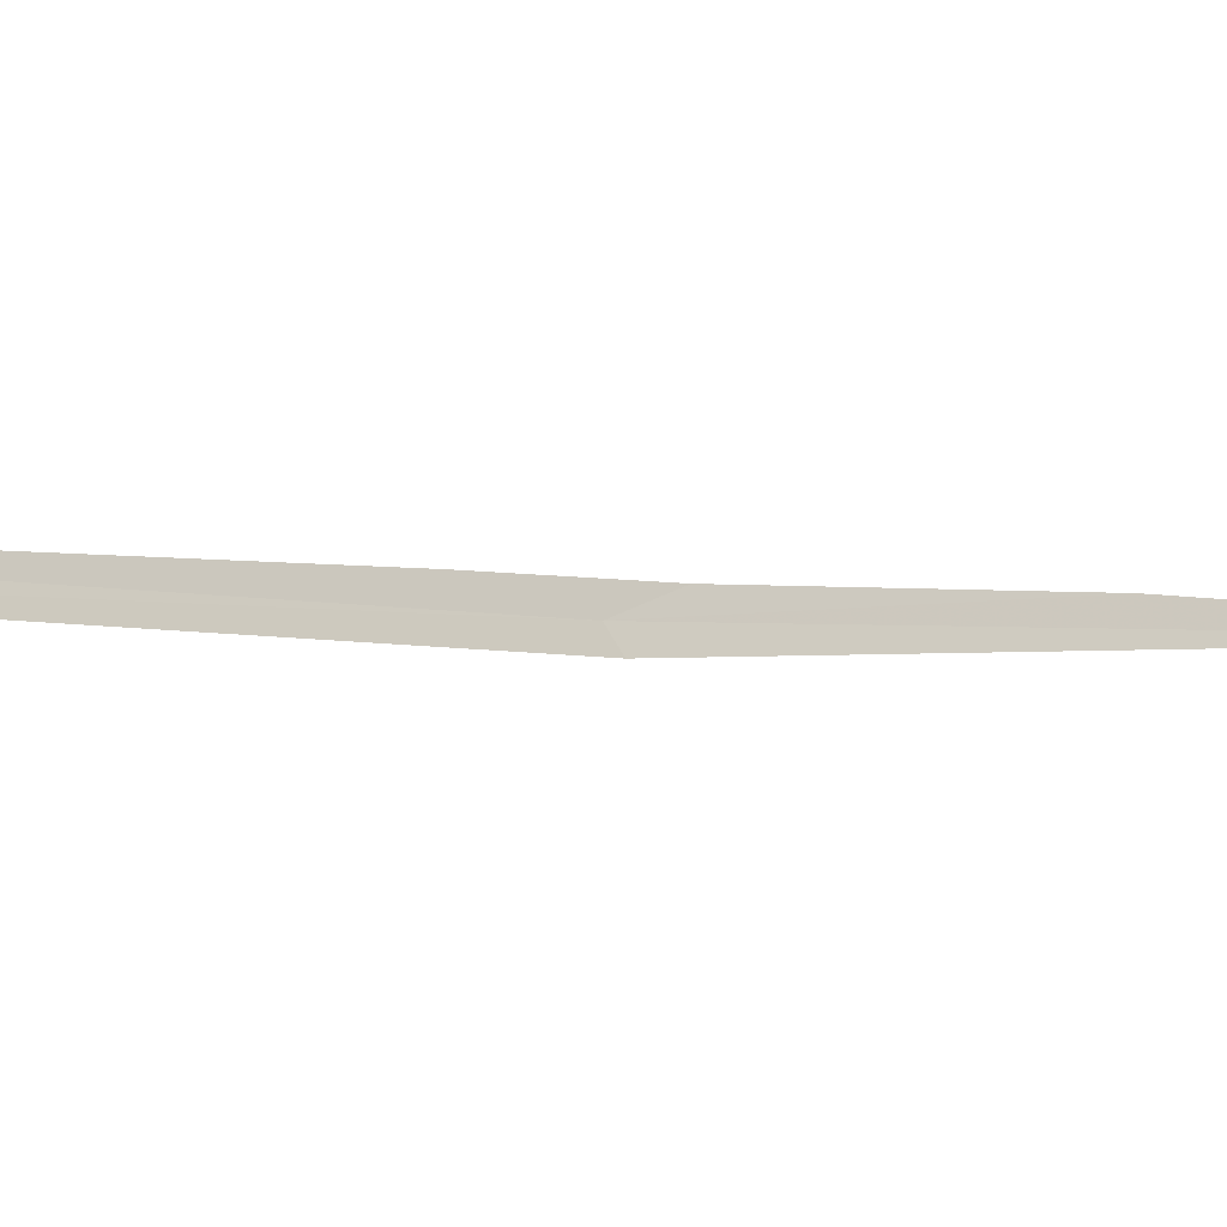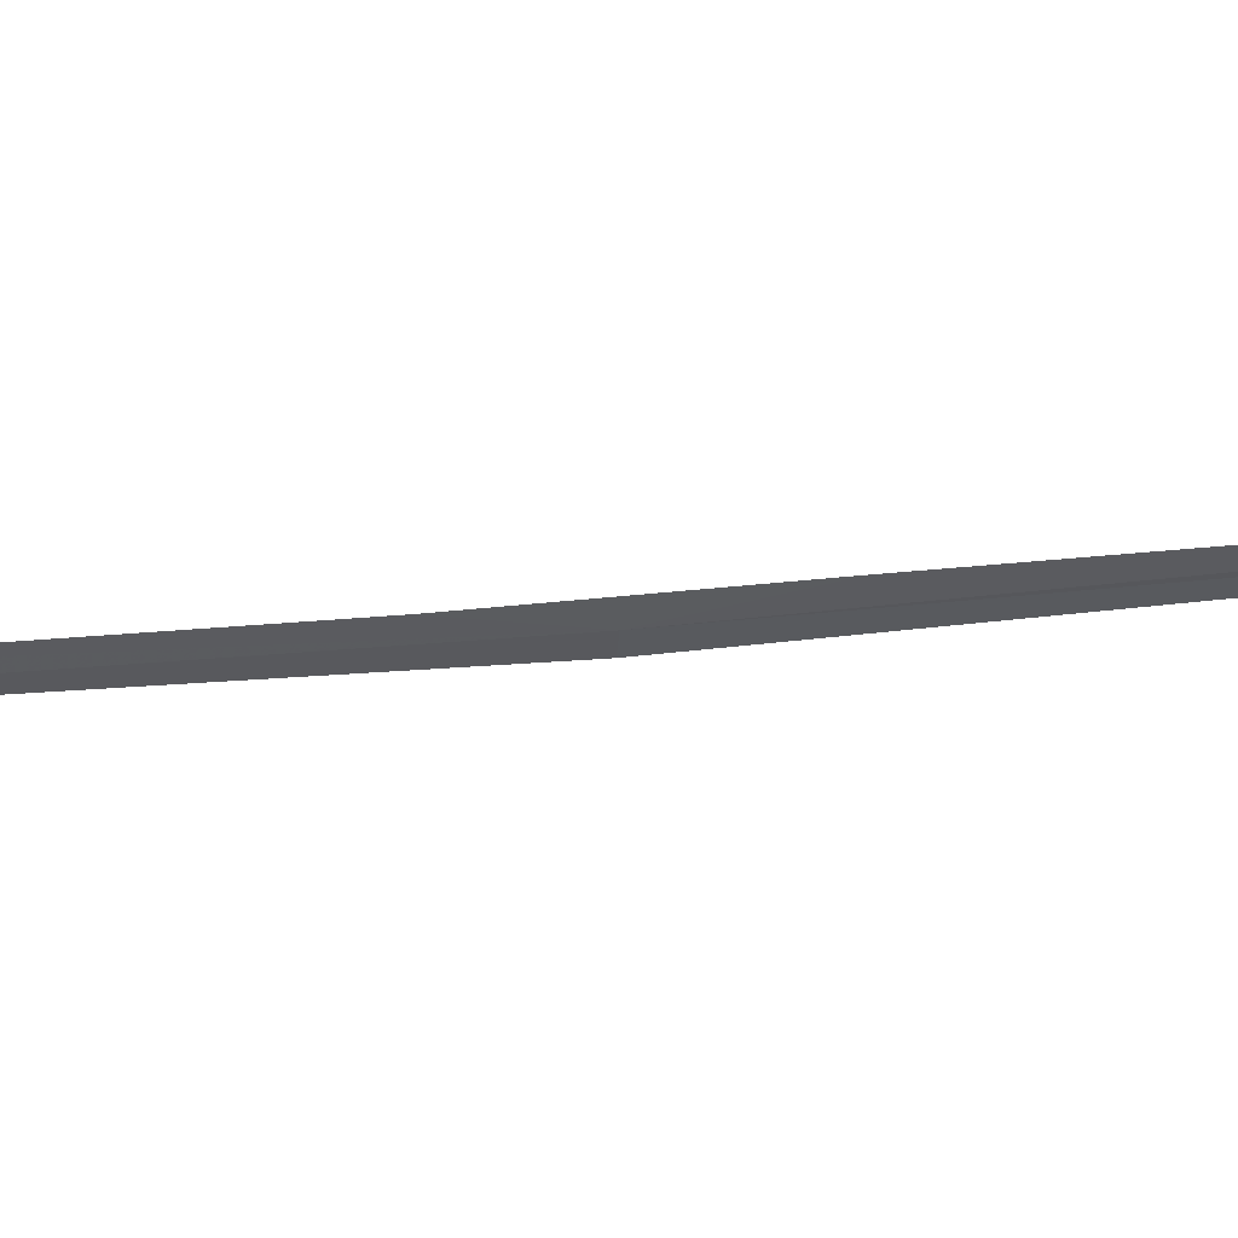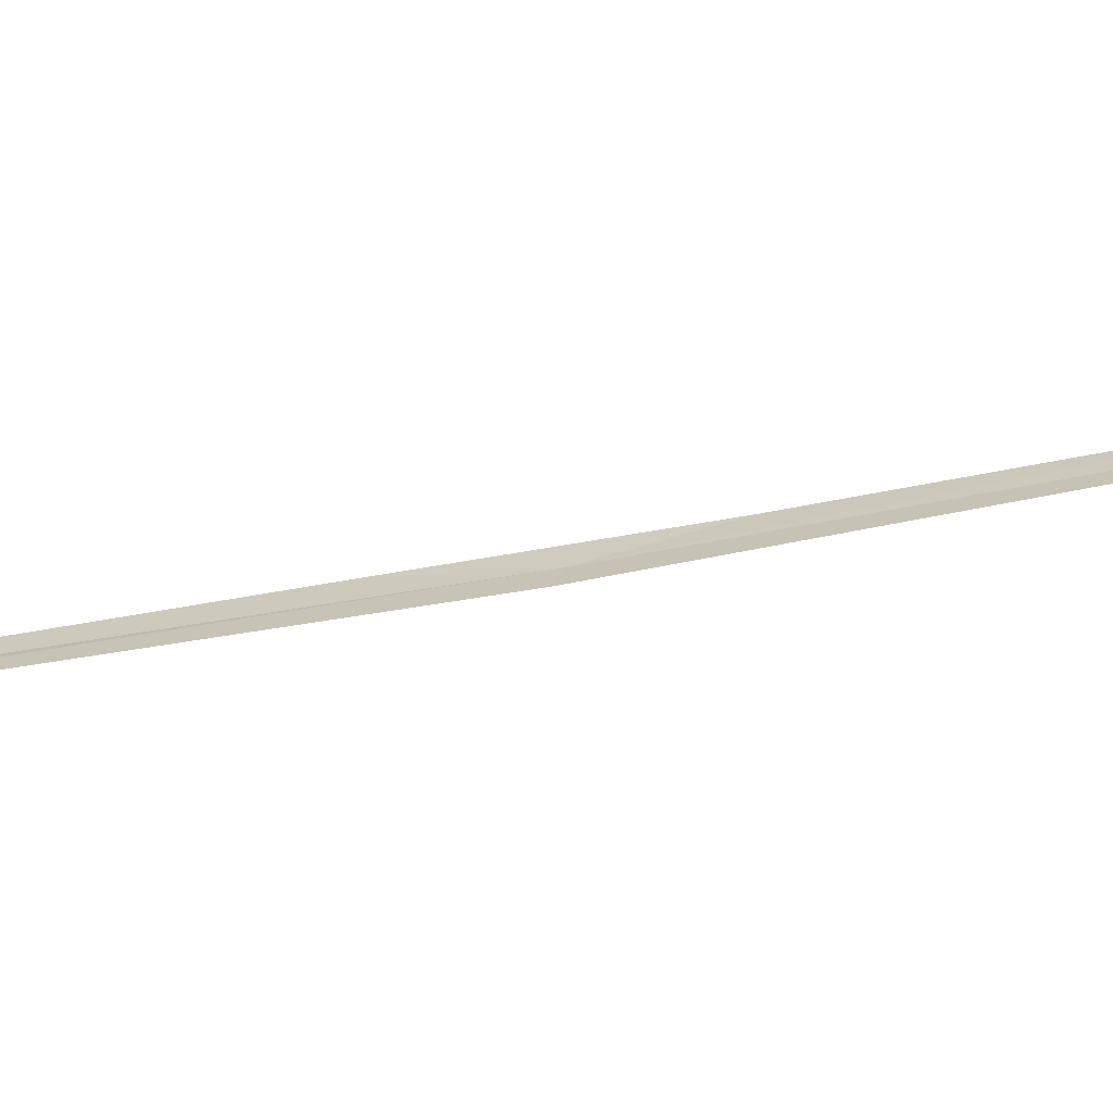
<metadata>
{"format":"obj","ext":"obj","renderer":"f3d","projection":"perspective","resolution":1024,"background":"white","views":[{"elev":-1.3,"azim":-140.2,"up":"+Y"},{"elev":17.3,"azim":83.4,"up":"+Y"},{"elev":-28.5,"azim":-62.3,"up":"+Y"}]}
</metadata>
<code>
v 20.86 15.72 9.984
v 20.85 15.77 9.736
v 20.92 15.76 10.19
v 21.05 15.77 11.12
v 21.26 15.75 12.73
v 20.83 15.68 9.984
v 20.42 15.73 7.24
v 20.46 15.77 7.24
f 1 3 4
f 1 4 5
f 1 5 6
f 1 6 7
f 1 7 8
f 1 8 2
f 1 2 3

</code>
